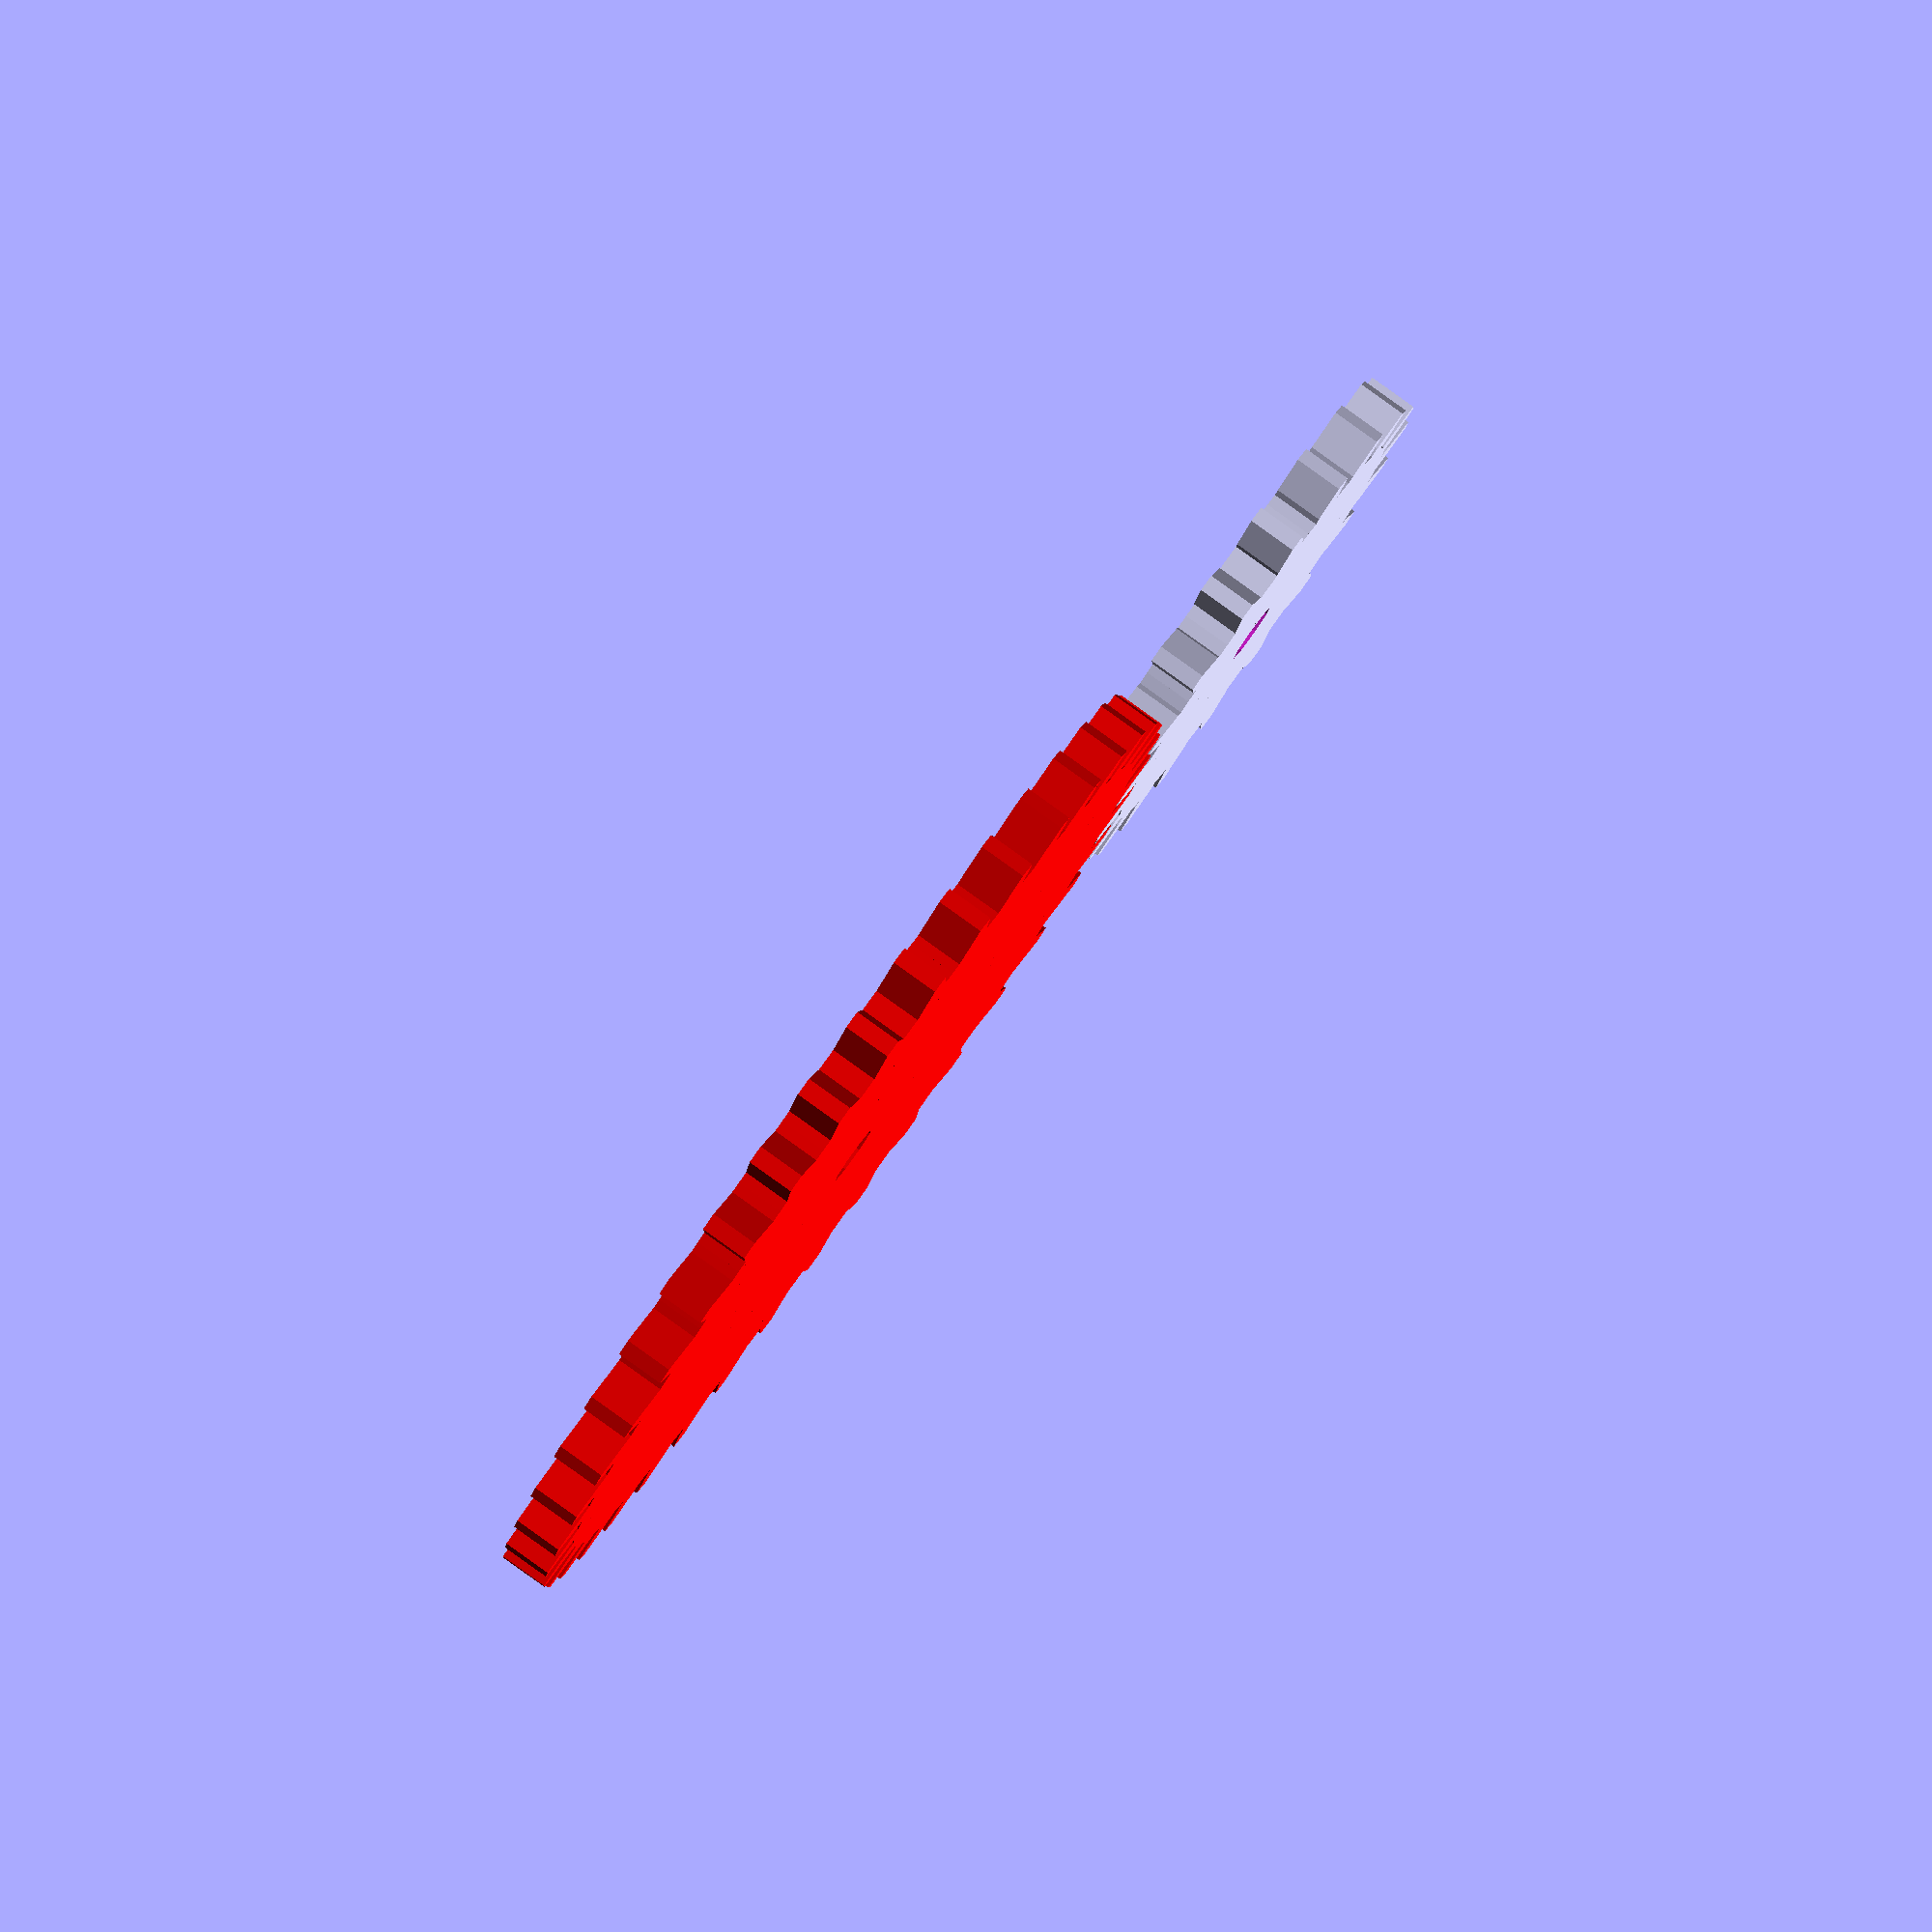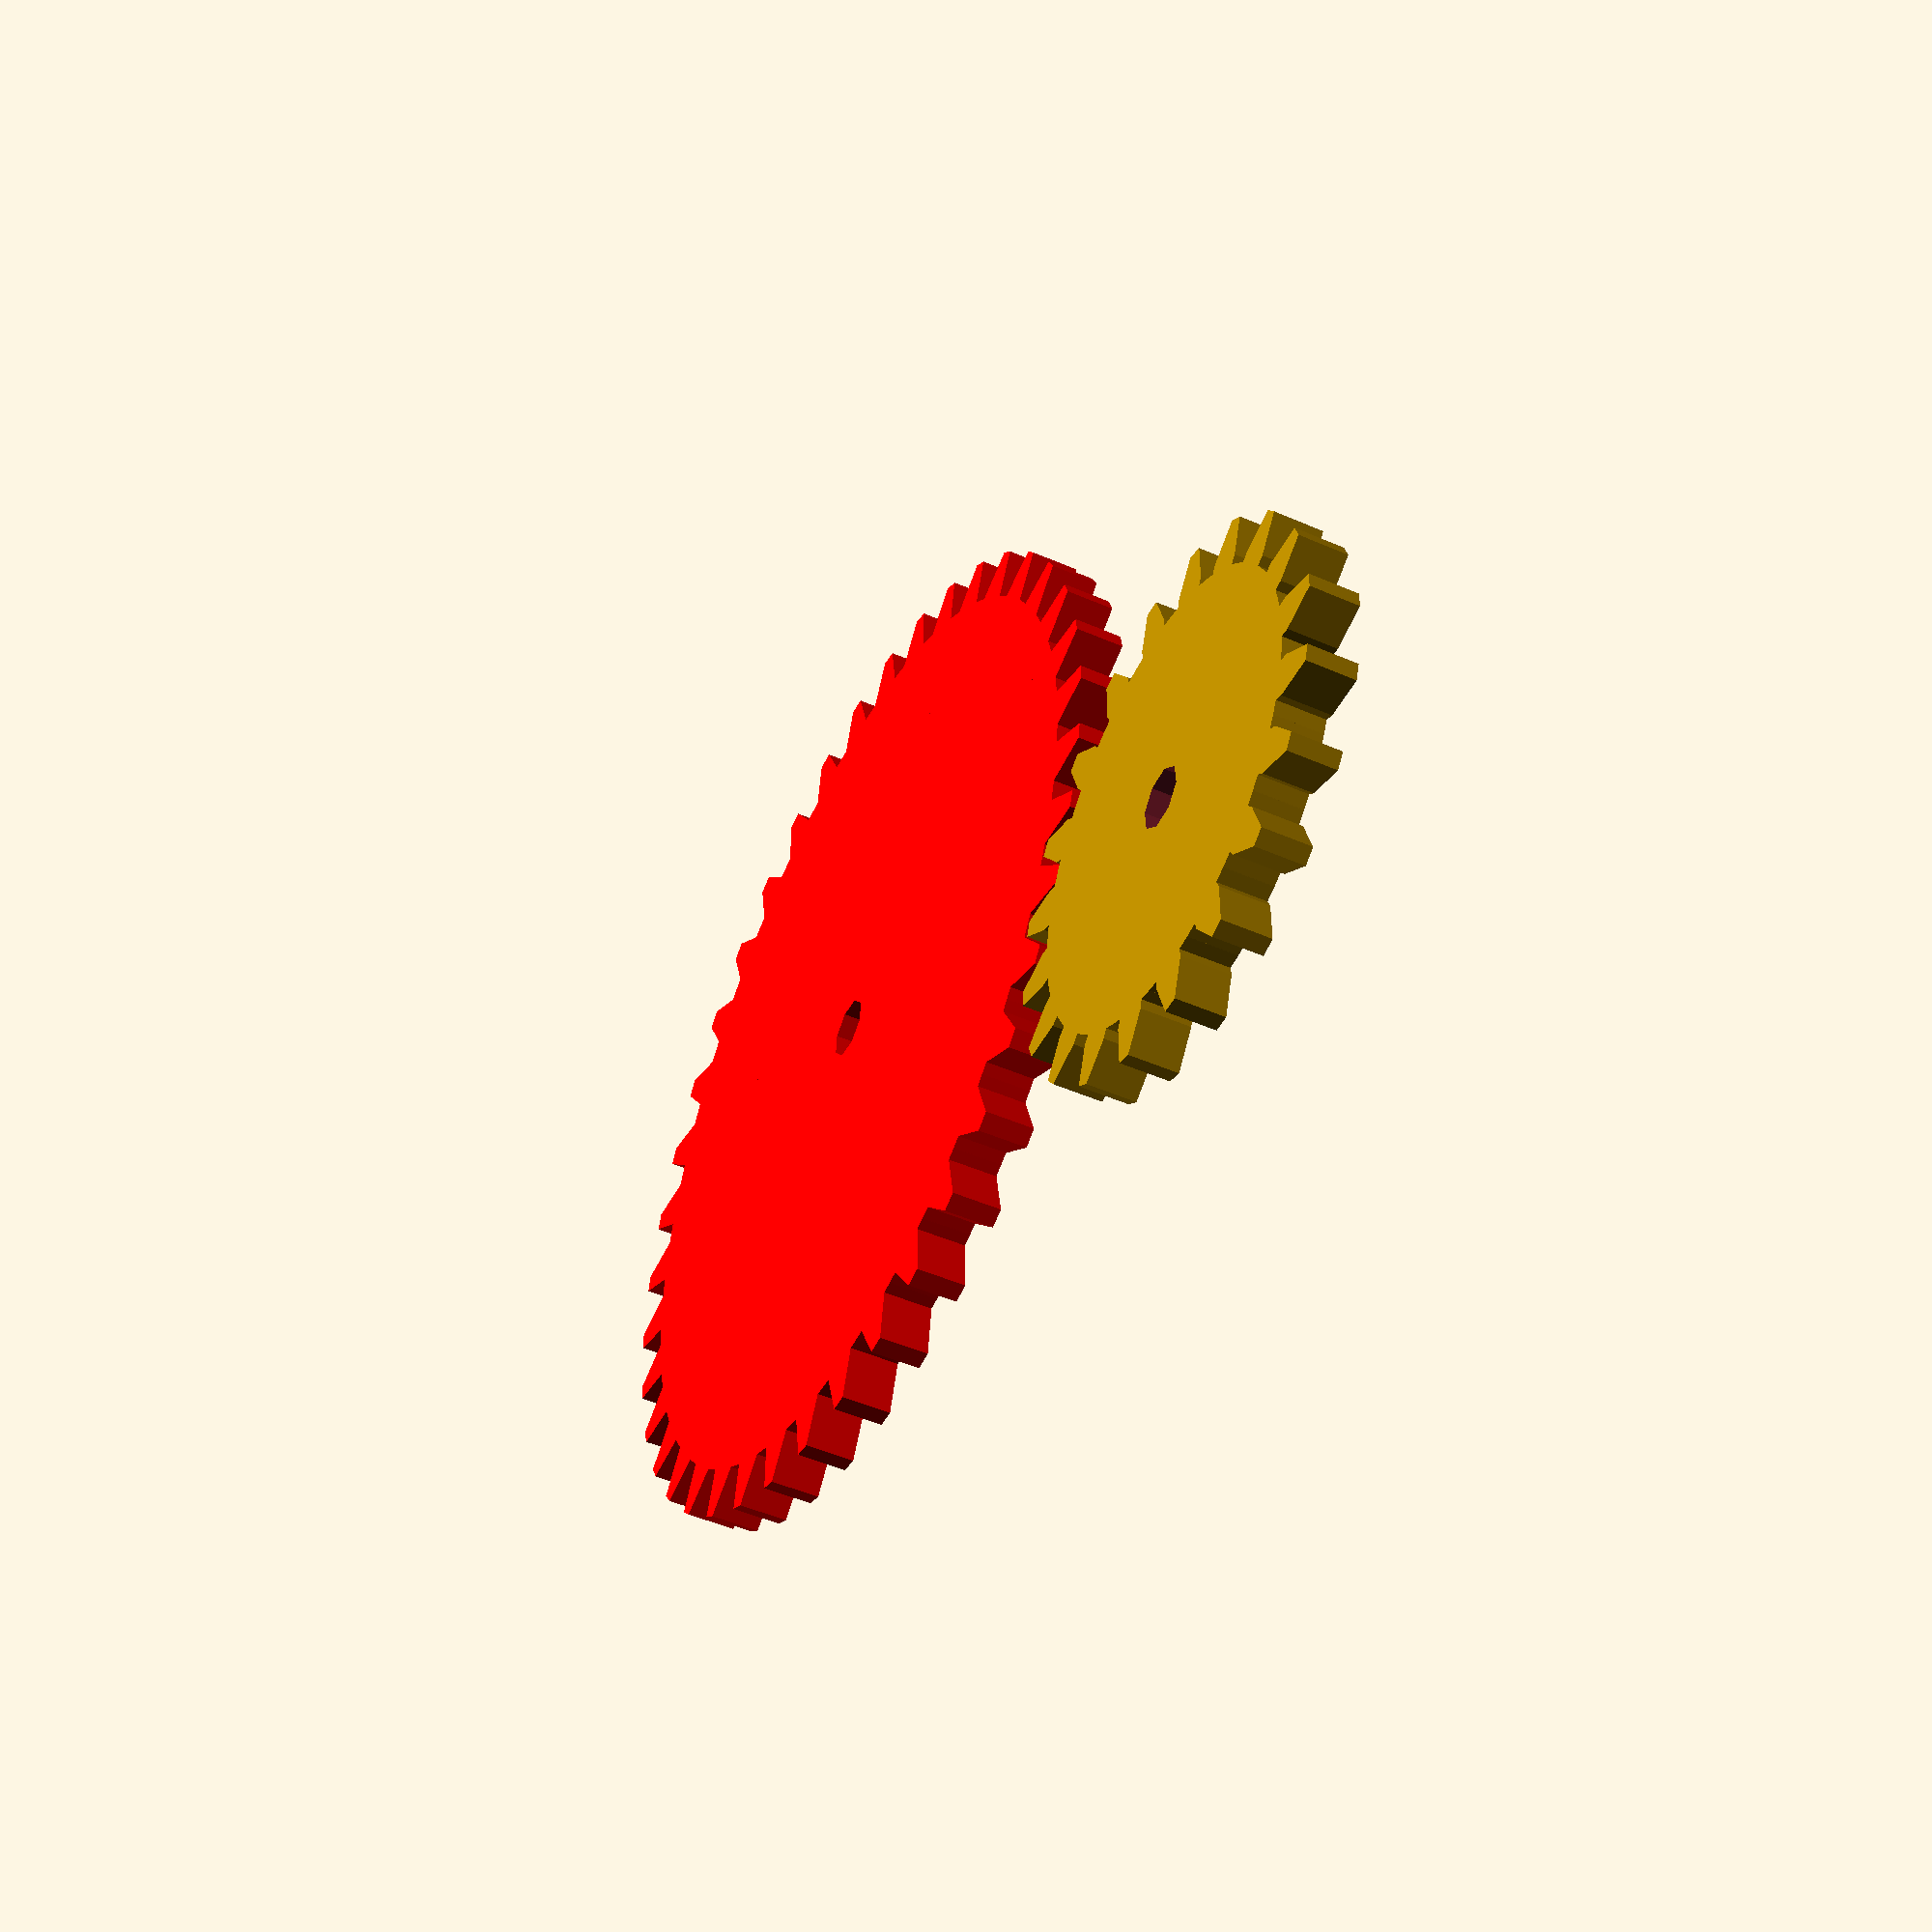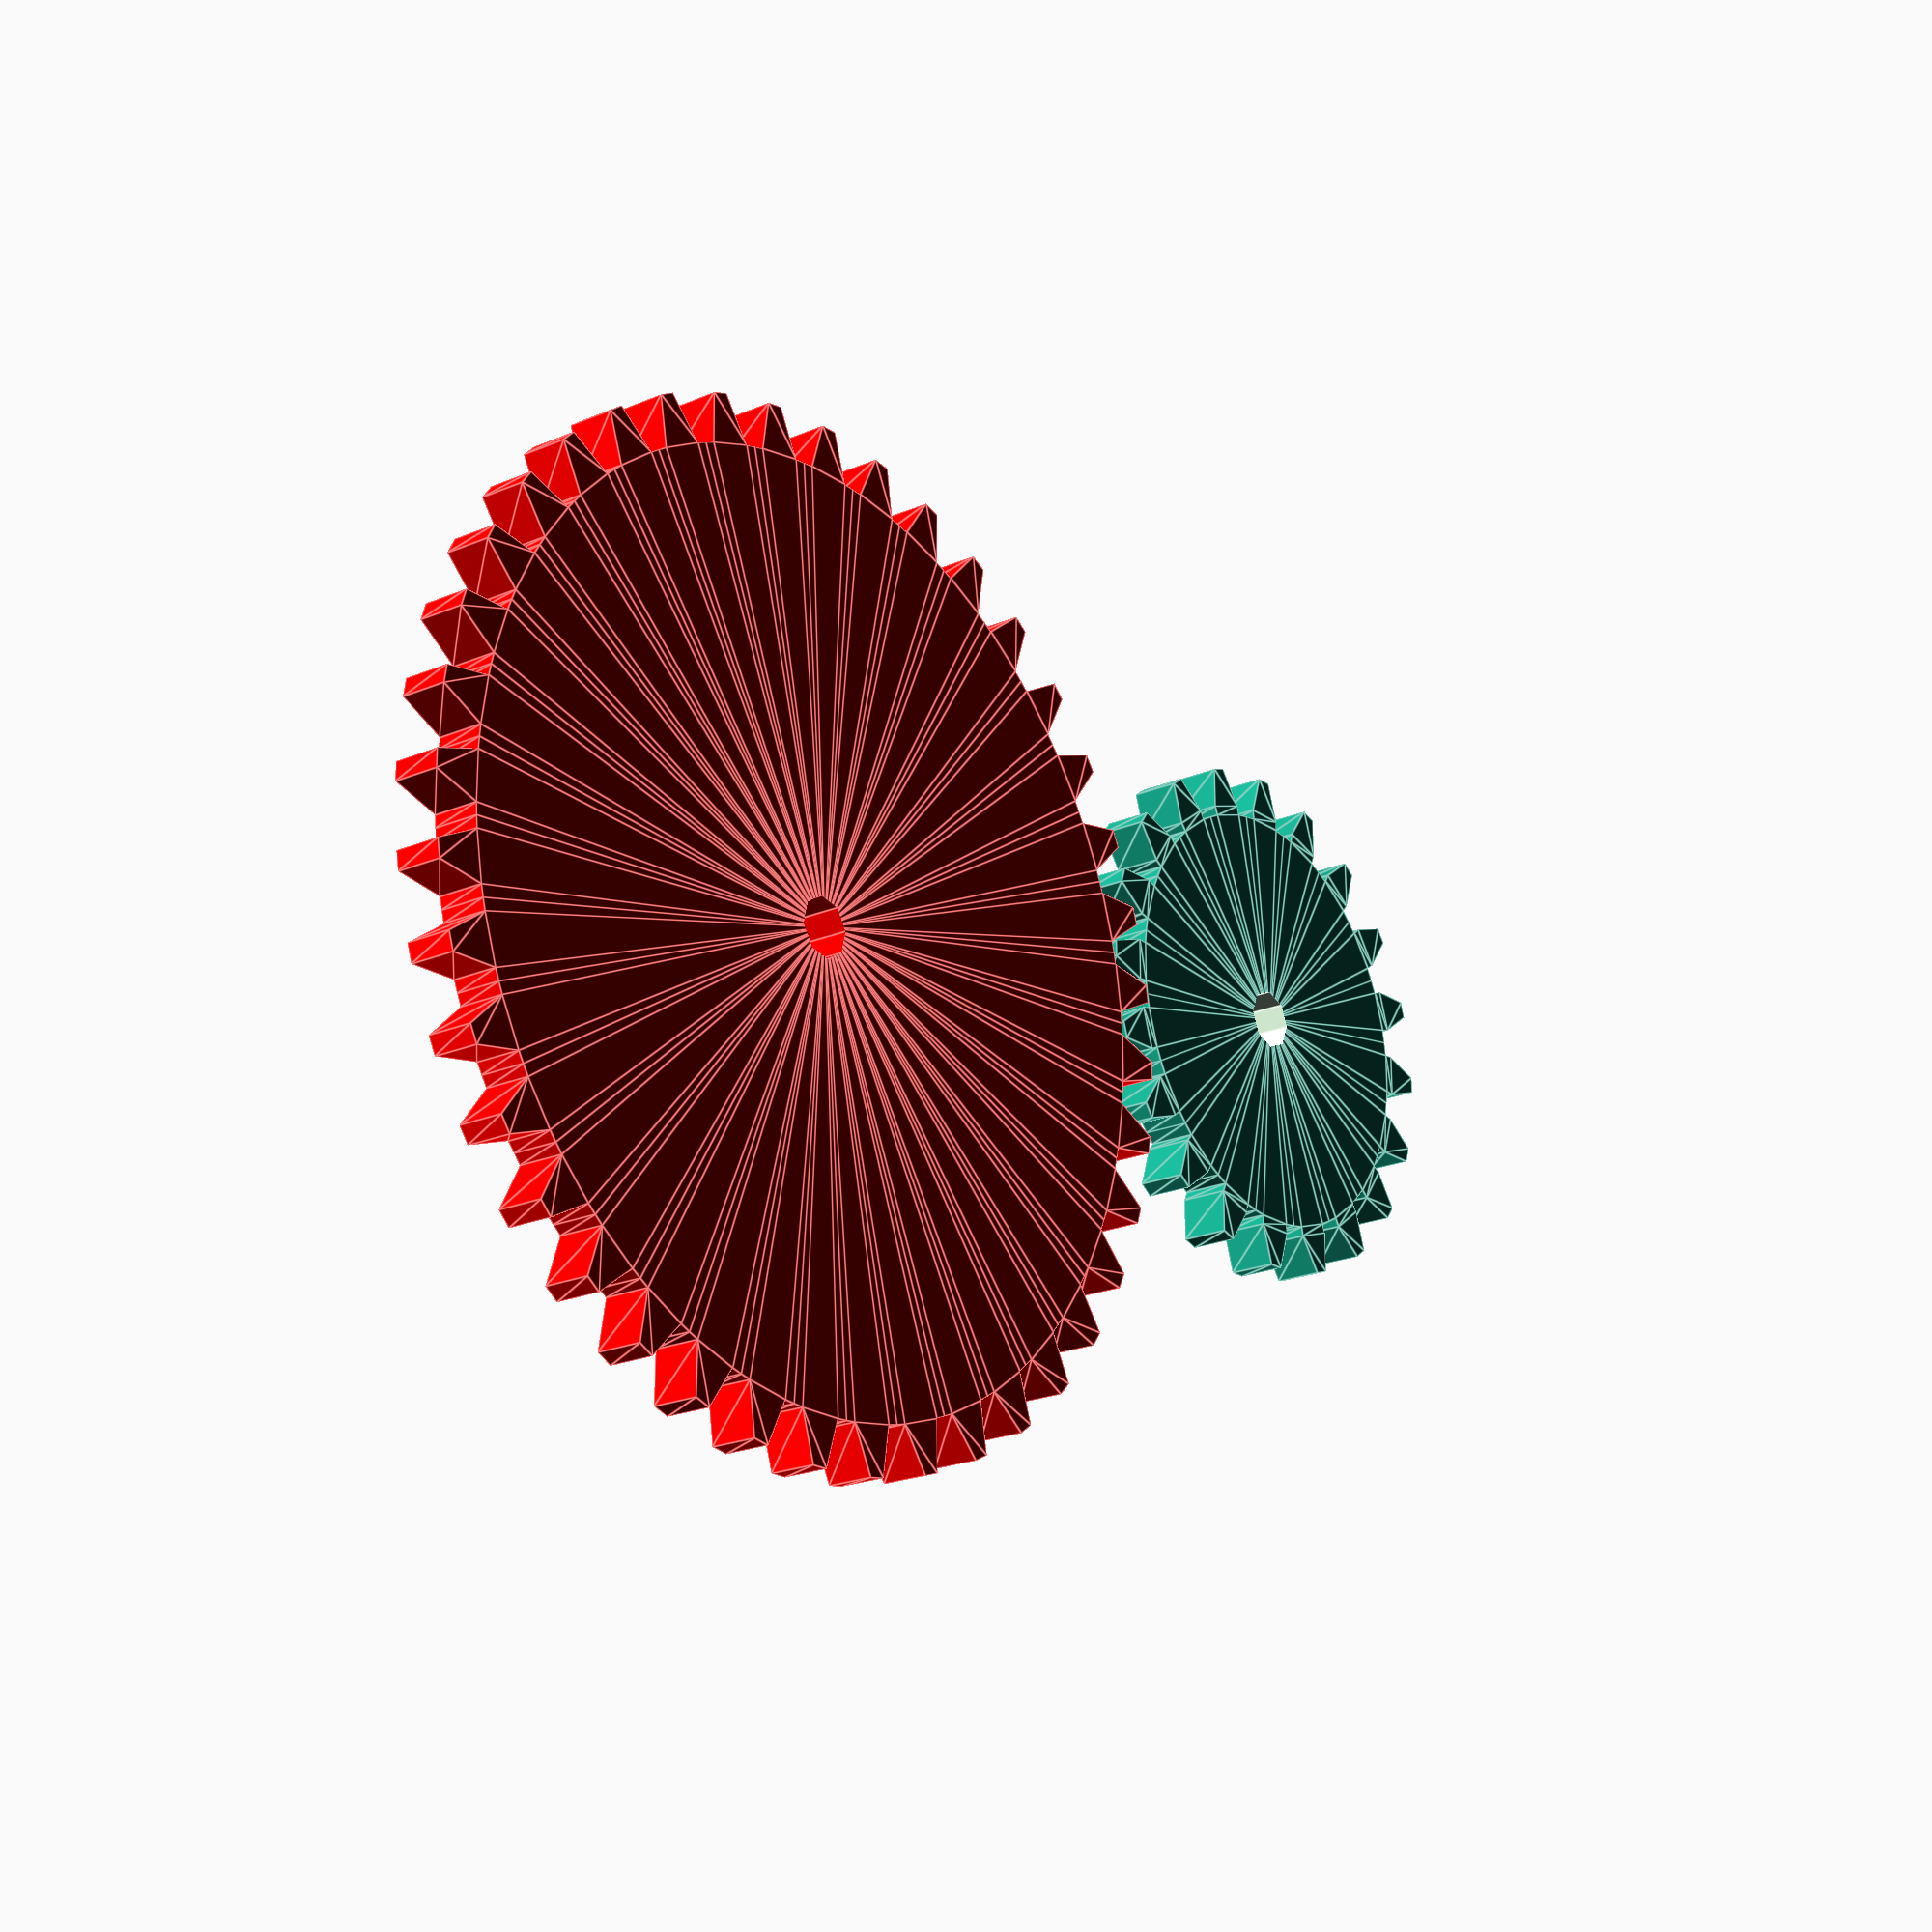
<openscad>
union(){rotate(a = [0, 0, $t*360])
color("red"){rotate(a = [0, 0, 0.000])
difference(){union(){
rotate(a = [0, 0, 0.000])
linear_extrude(convexity = 10, center = false, twist = 0.000, height = 4){polygon(points = [[0, -0.000], [-2.998, 37.882], [-2.981, 37.883], [-2.017, 37.946], [-2.017, 37.946], [-2.017, 37.946], [-2.017, 37.946], [-2.017, 37.946], [-0.761, 41.993], [0.761, 41.993], [2.017, 37.946], [2.017, 37.946], [2.017, 37.946], [2.017, 37.946], [2.017, 37.946], [2.981, 37.883], [2.998, 37.882]], paths = [[0, 1, 2, 3, 4, 5, 6, 7, 8, 9, 10, 11, 12, 13, 14, 15, 16]]);
}
rotate(a = [0, 0, 9.000])
linear_extrude(convexity = 10, center = false, twist = 0.000, height = 4){polygon(points = [[0, -0.000], [-2.998, 37.882], [-2.981, 37.883], [-2.017, 37.946], [-2.017, 37.946], [-2.017, 37.946], [-2.017, 37.946], [-2.017, 37.946], [-0.761, 41.993], [0.761, 41.993], [2.017, 37.946], [2.017, 37.946], [2.017, 37.946], [2.017, 37.946], [2.017, 37.946], [2.981, 37.883], [2.998, 37.882]], paths = [[0, 1, 2, 3, 4, 5, 6, 7, 8, 9, 10, 11, 12, 13, 14, 15, 16]]);
}
rotate(a = [0, 0, 18.000])
linear_extrude(convexity = 10, center = false, twist = 0.000, height = 4){polygon(points = [[0, -0.000], [-2.998, 37.882], [-2.981, 37.883], [-2.017, 37.946], [-2.017, 37.946], [-2.017, 37.946], [-2.017, 37.946], [-2.017, 37.946], [-0.761, 41.993], [0.761, 41.993], [2.017, 37.946], [2.017, 37.946], [2.017, 37.946], [2.017, 37.946], [2.017, 37.946], [2.981, 37.883], [2.998, 37.882]], paths = [[0, 1, 2, 3, 4, 5, 6, 7, 8, 9, 10, 11, 12, 13, 14, 15, 16]]);
}
rotate(a = [0, 0, 27.000])
linear_extrude(convexity = 10, center = false, twist = 0.000, height = 4){polygon(points = [[0, -0.000], [-2.998, 37.882], [-2.981, 37.883], [-2.017, 37.946], [-2.017, 37.946], [-2.017, 37.946], [-2.017, 37.946], [-2.017, 37.946], [-0.761, 41.993], [0.761, 41.993], [2.017, 37.946], [2.017, 37.946], [2.017, 37.946], [2.017, 37.946], [2.017, 37.946], [2.981, 37.883], [2.998, 37.882]], paths = [[0, 1, 2, 3, 4, 5, 6, 7, 8, 9, 10, 11, 12, 13, 14, 15, 16]]);
}
rotate(a = [0, 0, 36.000])
linear_extrude(convexity = 10, center = false, twist = 0.000, height = 4){polygon(points = [[0, -0.000], [-2.998, 37.882], [-2.981, 37.883], [-2.017, 37.946], [-2.017, 37.946], [-2.017, 37.946], [-2.017, 37.946], [-2.017, 37.946], [-0.761, 41.993], [0.761, 41.993], [2.017, 37.946], [2.017, 37.946], [2.017, 37.946], [2.017, 37.946], [2.017, 37.946], [2.981, 37.883], [2.998, 37.882]], paths = [[0, 1, 2, 3, 4, 5, 6, 7, 8, 9, 10, 11, 12, 13, 14, 15, 16]]);
}
rotate(a = [0, 0, 45.000])
linear_extrude(convexity = 10, center = false, twist = 0.000, height = 4){polygon(points = [[0, -0.000], [-2.998, 37.882], [-2.981, 37.883], [-2.017, 37.946], [-2.017, 37.946], [-2.017, 37.946], [-2.017, 37.946], [-2.017, 37.946], [-0.761, 41.993], [0.761, 41.993], [2.017, 37.946], [2.017, 37.946], [2.017, 37.946], [2.017, 37.946], [2.017, 37.946], [2.981, 37.883], [2.998, 37.882]], paths = [[0, 1, 2, 3, 4, 5, 6, 7, 8, 9, 10, 11, 12, 13, 14, 15, 16]]);
}
rotate(a = [0, 0, 54.000])
linear_extrude(convexity = 10, center = false, twist = 0.000, height = 4){polygon(points = [[0, -0.000], [-2.998, 37.882], [-2.981, 37.883], [-2.017, 37.946], [-2.017, 37.946], [-2.017, 37.946], [-2.017, 37.946], [-2.017, 37.946], [-0.761, 41.993], [0.761, 41.993], [2.017, 37.946], [2.017, 37.946], [2.017, 37.946], [2.017, 37.946], [2.017, 37.946], [2.981, 37.883], [2.998, 37.882]], paths = [[0, 1, 2, 3, 4, 5, 6, 7, 8, 9, 10, 11, 12, 13, 14, 15, 16]]);
}
rotate(a = [0, 0, 63.000])
linear_extrude(convexity = 10, center = false, twist = 0.000, height = 4){polygon(points = [[0, -0.000], [-2.998, 37.882], [-2.981, 37.883], [-2.017, 37.946], [-2.017, 37.946], [-2.017, 37.946], [-2.017, 37.946], [-2.017, 37.946], [-0.761, 41.993], [0.761, 41.993], [2.017, 37.946], [2.017, 37.946], [2.017, 37.946], [2.017, 37.946], [2.017, 37.946], [2.981, 37.883], [2.998, 37.882]], paths = [[0, 1, 2, 3, 4, 5, 6, 7, 8, 9, 10, 11, 12, 13, 14, 15, 16]]);
}
rotate(a = [0, 0, 72.000])
linear_extrude(convexity = 10, center = false, twist = 0.000, height = 4){polygon(points = [[0, -0.000], [-2.998, 37.882], [-2.981, 37.883], [-2.017, 37.946], [-2.017, 37.946], [-2.017, 37.946], [-2.017, 37.946], [-2.017, 37.946], [-0.761, 41.993], [0.761, 41.993], [2.017, 37.946], [2.017, 37.946], [2.017, 37.946], [2.017, 37.946], [2.017, 37.946], [2.981, 37.883], [2.998, 37.882]], paths = [[0, 1, 2, 3, 4, 5, 6, 7, 8, 9, 10, 11, 12, 13, 14, 15, 16]]);
}
rotate(a = [0, 0, 81.000])
linear_extrude(convexity = 10, center = false, twist = 0.000, height = 4){polygon(points = [[0, -0.000], [-2.998, 37.882], [-2.981, 37.883], [-2.017, 37.946], [-2.017, 37.946], [-2.017, 37.946], [-2.017, 37.946], [-2.017, 37.946], [-0.761, 41.993], [0.761, 41.993], [2.017, 37.946], [2.017, 37.946], [2.017, 37.946], [2.017, 37.946], [2.017, 37.946], [2.981, 37.883], [2.998, 37.882]], paths = [[0, 1, 2, 3, 4, 5, 6, 7, 8, 9, 10, 11, 12, 13, 14, 15, 16]]);
}
rotate(a = [0, 0, 90.000])
linear_extrude(convexity = 10, center = false, twist = 0.000, height = 4){polygon(points = [[0, -0.000], [-2.998, 37.882], [-2.981, 37.883], [-2.017, 37.946], [-2.017, 37.946], [-2.017, 37.946], [-2.017, 37.946], [-2.017, 37.946], [-0.761, 41.993], [0.761, 41.993], [2.017, 37.946], [2.017, 37.946], [2.017, 37.946], [2.017, 37.946], [2.017, 37.946], [2.981, 37.883], [2.998, 37.882]], paths = [[0, 1, 2, 3, 4, 5, 6, 7, 8, 9, 10, 11, 12, 13, 14, 15, 16]]);
}
rotate(a = [0, 0, 99.000])
linear_extrude(convexity = 10, center = false, twist = 0.000, height = 4){polygon(points = [[0, -0.000], [-2.998, 37.882], [-2.981, 37.883], [-2.017, 37.946], [-2.017, 37.946], [-2.017, 37.946], [-2.017, 37.946], [-2.017, 37.946], [-0.761, 41.993], [0.761, 41.993], [2.017, 37.946], [2.017, 37.946], [2.017, 37.946], [2.017, 37.946], [2.017, 37.946], [2.981, 37.883], [2.998, 37.882]], paths = [[0, 1, 2, 3, 4, 5, 6, 7, 8, 9, 10, 11, 12, 13, 14, 15, 16]]);
}
rotate(a = [0, 0, 108.000])
linear_extrude(convexity = 10, center = false, twist = 0.000, height = 4){polygon(points = [[0, -0.000], [-2.998, 37.882], [-2.981, 37.883], [-2.017, 37.946], [-2.017, 37.946], [-2.017, 37.946], [-2.017, 37.946], [-2.017, 37.946], [-0.761, 41.993], [0.761, 41.993], [2.017, 37.946], [2.017, 37.946], [2.017, 37.946], [2.017, 37.946], [2.017, 37.946], [2.981, 37.883], [2.998, 37.882]], paths = [[0, 1, 2, 3, 4, 5, 6, 7, 8, 9, 10, 11, 12, 13, 14, 15, 16]]);
}
rotate(a = [0, 0, 117.000])
linear_extrude(convexity = 10, center = false, twist = 0.000, height = 4){polygon(points = [[0, -0.000], [-2.998, 37.882], [-2.981, 37.883], [-2.017, 37.946], [-2.017, 37.946], [-2.017, 37.946], [-2.017, 37.946], [-2.017, 37.946], [-0.761, 41.993], [0.761, 41.993], [2.017, 37.946], [2.017, 37.946], [2.017, 37.946], [2.017, 37.946], [2.017, 37.946], [2.981, 37.883], [2.998, 37.882]], paths = [[0, 1, 2, 3, 4, 5, 6, 7, 8, 9, 10, 11, 12, 13, 14, 15, 16]]);
}
rotate(a = [0, 0, 126.000])
linear_extrude(convexity = 10, center = false, twist = 0.000, height = 4){polygon(points = [[0, -0.000], [-2.998, 37.882], [-2.981, 37.883], [-2.017, 37.946], [-2.017, 37.946], [-2.017, 37.946], [-2.017, 37.946], [-2.017, 37.946], [-0.761, 41.993], [0.761, 41.993], [2.017, 37.946], [2.017, 37.946], [2.017, 37.946], [2.017, 37.946], [2.017, 37.946], [2.981, 37.883], [2.998, 37.882]], paths = [[0, 1, 2, 3, 4, 5, 6, 7, 8, 9, 10, 11, 12, 13, 14, 15, 16]]);
}
rotate(a = [0, 0, 135.000])
linear_extrude(convexity = 10, center = false, twist = 0.000, height = 4){polygon(points = [[0, -0.000], [-2.998, 37.882], [-2.981, 37.883], [-2.017, 37.946], [-2.017, 37.946], [-2.017, 37.946], [-2.017, 37.946], [-2.017, 37.946], [-0.761, 41.993], [0.761, 41.993], [2.017, 37.946], [2.017, 37.946], [2.017, 37.946], [2.017, 37.946], [2.017, 37.946], [2.981, 37.883], [2.998, 37.882]], paths = [[0, 1, 2, 3, 4, 5, 6, 7, 8, 9, 10, 11, 12, 13, 14, 15, 16]]);
}
rotate(a = [0, 0, 144.000])
linear_extrude(convexity = 10, center = false, twist = 0.000, height = 4){polygon(points = [[0, -0.000], [-2.998, 37.882], [-2.981, 37.883], [-2.017, 37.946], [-2.017, 37.946], [-2.017, 37.946], [-2.017, 37.946], [-2.017, 37.946], [-0.761, 41.993], [0.761, 41.993], [2.017, 37.946], [2.017, 37.946], [2.017, 37.946], [2.017, 37.946], [2.017, 37.946], [2.981, 37.883], [2.998, 37.882]], paths = [[0, 1, 2, 3, 4, 5, 6, 7, 8, 9, 10, 11, 12, 13, 14, 15, 16]]);
}
rotate(a = [0, 0, 153.000])
linear_extrude(convexity = 10, center = false, twist = 0.000, height = 4){polygon(points = [[0, -0.000], [-2.998, 37.882], [-2.981, 37.883], [-2.017, 37.946], [-2.017, 37.946], [-2.017, 37.946], [-2.017, 37.946], [-2.017, 37.946], [-0.761, 41.993], [0.761, 41.993], [2.017, 37.946], [2.017, 37.946], [2.017, 37.946], [2.017, 37.946], [2.017, 37.946], [2.981, 37.883], [2.998, 37.882]], paths = [[0, 1, 2, 3, 4, 5, 6, 7, 8, 9, 10, 11, 12, 13, 14, 15, 16]]);
}
rotate(a = [0, 0, 162.000])
linear_extrude(convexity = 10, center = false, twist = 0.000, height = 4){polygon(points = [[0, -0.000], [-2.998, 37.882], [-2.981, 37.883], [-2.017, 37.946], [-2.017, 37.946], [-2.017, 37.946], [-2.017, 37.946], [-2.017, 37.946], [-0.761, 41.993], [0.761, 41.993], [2.017, 37.946], [2.017, 37.946], [2.017, 37.946], [2.017, 37.946], [2.017, 37.946], [2.981, 37.883], [2.998, 37.882]], paths = [[0, 1, 2, 3, 4, 5, 6, 7, 8, 9, 10, 11, 12, 13, 14, 15, 16]]);
}
rotate(a = [0, 0, 171.000])
linear_extrude(convexity = 10, center = false, twist = 0.000, height = 4){polygon(points = [[0, -0.000], [-2.998, 37.882], [-2.981, 37.883], [-2.017, 37.946], [-2.017, 37.946], [-2.017, 37.946], [-2.017, 37.946], [-2.017, 37.946], [-0.761, 41.993], [0.761, 41.993], [2.017, 37.946], [2.017, 37.946], [2.017, 37.946], [2.017, 37.946], [2.017, 37.946], [2.981, 37.883], [2.998, 37.882]], paths = [[0, 1, 2, 3, 4, 5, 6, 7, 8, 9, 10, 11, 12, 13, 14, 15, 16]]);
}
rotate(a = [0, 0, 180.000])
linear_extrude(convexity = 10, center = false, twist = 0.000, height = 4){polygon(points = [[0, -0.000], [-2.998, 37.882], [-2.981, 37.883], [-2.017, 37.946], [-2.017, 37.946], [-2.017, 37.946], [-2.017, 37.946], [-2.017, 37.946], [-0.761, 41.993], [0.761, 41.993], [2.017, 37.946], [2.017, 37.946], [2.017, 37.946], [2.017, 37.946], [2.017, 37.946], [2.981, 37.883], [2.998, 37.882]], paths = [[0, 1, 2, 3, 4, 5, 6, 7, 8, 9, 10, 11, 12, 13, 14, 15, 16]]);
}
rotate(a = [0, 0, 189.000])
linear_extrude(convexity = 10, center = false, twist = 0.000, height = 4){polygon(points = [[0, -0.000], [-2.998, 37.882], [-2.981, 37.883], [-2.017, 37.946], [-2.017, 37.946], [-2.017, 37.946], [-2.017, 37.946], [-2.017, 37.946], [-0.761, 41.993], [0.761, 41.993], [2.017, 37.946], [2.017, 37.946], [2.017, 37.946], [2.017, 37.946], [2.017, 37.946], [2.981, 37.883], [2.998, 37.882]], paths = [[0, 1, 2, 3, 4, 5, 6, 7, 8, 9, 10, 11, 12, 13, 14, 15, 16]]);
}
rotate(a = [0, 0, 198.000])
linear_extrude(convexity = 10, center = false, twist = 0.000, height = 4){polygon(points = [[0, -0.000], [-2.998, 37.882], [-2.981, 37.883], [-2.017, 37.946], [-2.017, 37.946], [-2.017, 37.946], [-2.017, 37.946], [-2.017, 37.946], [-0.761, 41.993], [0.761, 41.993], [2.017, 37.946], [2.017, 37.946], [2.017, 37.946], [2.017, 37.946], [2.017, 37.946], [2.981, 37.883], [2.998, 37.882]], paths = [[0, 1, 2, 3, 4, 5, 6, 7, 8, 9, 10, 11, 12, 13, 14, 15, 16]]);
}
rotate(a = [0, 0, 207.000])
linear_extrude(convexity = 10, center = false, twist = 0.000, height = 4){polygon(points = [[0, -0.000], [-2.998, 37.882], [-2.981, 37.883], [-2.017, 37.946], [-2.017, 37.946], [-2.017, 37.946], [-2.017, 37.946], [-2.017, 37.946], [-0.761, 41.993], [0.761, 41.993], [2.017, 37.946], [2.017, 37.946], [2.017, 37.946], [2.017, 37.946], [2.017, 37.946], [2.981, 37.883], [2.998, 37.882]], paths = [[0, 1, 2, 3, 4, 5, 6, 7, 8, 9, 10, 11, 12, 13, 14, 15, 16]]);
}
rotate(a = [0, 0, 216.000])
linear_extrude(convexity = 10, center = false, twist = 0.000, height = 4){polygon(points = [[0, -0.000], [-2.998, 37.882], [-2.981, 37.883], [-2.017, 37.946], [-2.017, 37.946], [-2.017, 37.946], [-2.017, 37.946], [-2.017, 37.946], [-0.761, 41.993], [0.761, 41.993], [2.017, 37.946], [2.017, 37.946], [2.017, 37.946], [2.017, 37.946], [2.017, 37.946], [2.981, 37.883], [2.998, 37.882]], paths = [[0, 1, 2, 3, 4, 5, 6, 7, 8, 9, 10, 11, 12, 13, 14, 15, 16]]);
}
rotate(a = [0, 0, 225.000])
linear_extrude(convexity = 10, center = false, twist = 0.000, height = 4){polygon(points = [[0, -0.000], [-2.998, 37.882], [-2.981, 37.883], [-2.017, 37.946], [-2.017, 37.946], [-2.017, 37.946], [-2.017, 37.946], [-2.017, 37.946], [-0.761, 41.993], [0.761, 41.993], [2.017, 37.946], [2.017, 37.946], [2.017, 37.946], [2.017, 37.946], [2.017, 37.946], [2.981, 37.883], [2.998, 37.882]], paths = [[0, 1, 2, 3, 4, 5, 6, 7, 8, 9, 10, 11, 12, 13, 14, 15, 16]]);
}
rotate(a = [0, 0, 234.000])
linear_extrude(convexity = 10, center = false, twist = 0.000, height = 4){polygon(points = [[0, -0.000], [-2.998, 37.882], [-2.981, 37.883], [-2.017, 37.946], [-2.017, 37.946], [-2.017, 37.946], [-2.017, 37.946], [-2.017, 37.946], [-0.761, 41.993], [0.761, 41.993], [2.017, 37.946], [2.017, 37.946], [2.017, 37.946], [2.017, 37.946], [2.017, 37.946], [2.981, 37.883], [2.998, 37.882]], paths = [[0, 1, 2, 3, 4, 5, 6, 7, 8, 9, 10, 11, 12, 13, 14, 15, 16]]);
}
rotate(a = [0, 0, 243.000])
linear_extrude(convexity = 10, center = false, twist = 0.000, height = 4){polygon(points = [[0, -0.000], [-2.998, 37.882], [-2.981, 37.883], [-2.017, 37.946], [-2.017, 37.946], [-2.017, 37.946], [-2.017, 37.946], [-2.017, 37.946], [-0.761, 41.993], [0.761, 41.993], [2.017, 37.946], [2.017, 37.946], [2.017, 37.946], [2.017, 37.946], [2.017, 37.946], [2.981, 37.883], [2.998, 37.882]], paths = [[0, 1, 2, 3, 4, 5, 6, 7, 8, 9, 10, 11, 12, 13, 14, 15, 16]]);
}
rotate(a = [0, 0, 252.000])
linear_extrude(convexity = 10, center = false, twist = 0.000, height = 4){polygon(points = [[0, -0.000], [-2.998, 37.882], [-2.981, 37.883], [-2.017, 37.946], [-2.017, 37.946], [-2.017, 37.946], [-2.017, 37.946], [-2.017, 37.946], [-0.761, 41.993], [0.761, 41.993], [2.017, 37.946], [2.017, 37.946], [2.017, 37.946], [2.017, 37.946], [2.017, 37.946], [2.981, 37.883], [2.998, 37.882]], paths = [[0, 1, 2, 3, 4, 5, 6, 7, 8, 9, 10, 11, 12, 13, 14, 15, 16]]);
}
rotate(a = [0, 0, 261.000])
linear_extrude(convexity = 10, center = false, twist = 0.000, height = 4){polygon(points = [[0, -0.000], [-2.998, 37.882], [-2.981, 37.883], [-2.017, 37.946], [-2.017, 37.946], [-2.017, 37.946], [-2.017, 37.946], [-2.017, 37.946], [-0.761, 41.993], [0.761, 41.993], [2.017, 37.946], [2.017, 37.946], [2.017, 37.946], [2.017, 37.946], [2.017, 37.946], [2.981, 37.883], [2.998, 37.882]], paths = [[0, 1, 2, 3, 4, 5, 6, 7, 8, 9, 10, 11, 12, 13, 14, 15, 16]]);
}
rotate(a = [0, 0, 270.000])
linear_extrude(convexity = 10, center = false, twist = 0.000, height = 4){polygon(points = [[0, -0.000], [-2.998, 37.882], [-2.981, 37.883], [-2.017, 37.946], [-2.017, 37.946], [-2.017, 37.946], [-2.017, 37.946], [-2.017, 37.946], [-0.761, 41.993], [0.761, 41.993], [2.017, 37.946], [2.017, 37.946], [2.017, 37.946], [2.017, 37.946], [2.017, 37.946], [2.981, 37.883], [2.998, 37.882]], paths = [[0, 1, 2, 3, 4, 5, 6, 7, 8, 9, 10, 11, 12, 13, 14, 15, 16]]);
}
rotate(a = [0, 0, 279.000])
linear_extrude(convexity = 10, center = false, twist = 0.000, height = 4){polygon(points = [[0, -0.000], [-2.998, 37.882], [-2.981, 37.883], [-2.017, 37.946], [-2.017, 37.946], [-2.017, 37.946], [-2.017, 37.946], [-2.017, 37.946], [-0.761, 41.993], [0.761, 41.993], [2.017, 37.946], [2.017, 37.946], [2.017, 37.946], [2.017, 37.946], [2.017, 37.946], [2.981, 37.883], [2.998, 37.882]], paths = [[0, 1, 2, 3, 4, 5, 6, 7, 8, 9, 10, 11, 12, 13, 14, 15, 16]]);
}
rotate(a = [0, 0, 288.000])
linear_extrude(convexity = 10, center = false, twist = 0.000, height = 4){polygon(points = [[0, -0.000], [-2.998, 37.882], [-2.981, 37.883], [-2.017, 37.946], [-2.017, 37.946], [-2.017, 37.946], [-2.017, 37.946], [-2.017, 37.946], [-0.761, 41.993], [0.761, 41.993], [2.017, 37.946], [2.017, 37.946], [2.017, 37.946], [2.017, 37.946], [2.017, 37.946], [2.981, 37.883], [2.998, 37.882]], paths = [[0, 1, 2, 3, 4, 5, 6, 7, 8, 9, 10, 11, 12, 13, 14, 15, 16]]);
}
rotate(a = [0, 0, 297.000])
linear_extrude(convexity = 10, center = false, twist = 0.000, height = 4){polygon(points = [[0, -0.000], [-2.998, 37.882], [-2.981, 37.883], [-2.017, 37.946], [-2.017, 37.946], [-2.017, 37.946], [-2.017, 37.946], [-2.017, 37.946], [-0.761, 41.993], [0.761, 41.993], [2.017, 37.946], [2.017, 37.946], [2.017, 37.946], [2.017, 37.946], [2.017, 37.946], [2.981, 37.883], [2.998, 37.882]], paths = [[0, 1, 2, 3, 4, 5, 6, 7, 8, 9, 10, 11, 12, 13, 14, 15, 16]]);
}
rotate(a = [0, 0, 306.000])
linear_extrude(convexity = 10, center = false, twist = 0.000, height = 4){polygon(points = [[0, -0.000], [-2.998, 37.882], [-2.981, 37.883], [-2.017, 37.946], [-2.017, 37.946], [-2.017, 37.946], [-2.017, 37.946], [-2.017, 37.946], [-0.761, 41.993], [0.761, 41.993], [2.017, 37.946], [2.017, 37.946], [2.017, 37.946], [2.017, 37.946], [2.017, 37.946], [2.981, 37.883], [2.998, 37.882]], paths = [[0, 1, 2, 3, 4, 5, 6, 7, 8, 9, 10, 11, 12, 13, 14, 15, 16]]);
}
rotate(a = [0, 0, 315.000])
linear_extrude(convexity = 10, center = false, twist = 0.000, height = 4){polygon(points = [[0, -0.000], [-2.998, 37.882], [-2.981, 37.883], [-2.017, 37.946], [-2.017, 37.946], [-2.017, 37.946], [-2.017, 37.946], [-2.017, 37.946], [-0.761, 41.993], [0.761, 41.993], [2.017, 37.946], [2.017, 37.946], [2.017, 37.946], [2.017, 37.946], [2.017, 37.946], [2.981, 37.883], [2.998, 37.882]], paths = [[0, 1, 2, 3, 4, 5, 6, 7, 8, 9, 10, 11, 12, 13, 14, 15, 16]]);
}
rotate(a = [0, 0, 324.000])
linear_extrude(convexity = 10, center = false, twist = 0.000, height = 4){polygon(points = [[0, -0.000], [-2.998, 37.882], [-2.981, 37.883], [-2.017, 37.946], [-2.017, 37.946], [-2.017, 37.946], [-2.017, 37.946], [-2.017, 37.946], [-0.761, 41.993], [0.761, 41.993], [2.017, 37.946], [2.017, 37.946], [2.017, 37.946], [2.017, 37.946], [2.017, 37.946], [2.981, 37.883], [2.998, 37.882]], paths = [[0, 1, 2, 3, 4, 5, 6, 7, 8, 9, 10, 11, 12, 13, 14, 15, 16]]);
}
rotate(a = [0, 0, 333.000])
linear_extrude(convexity = 10, center = false, twist = 0.000, height = 4){polygon(points = [[0, -0.000], [-2.998, 37.882], [-2.981, 37.883], [-2.017, 37.946], [-2.017, 37.946], [-2.017, 37.946], [-2.017, 37.946], [-2.017, 37.946], [-0.761, 41.993], [0.761, 41.993], [2.017, 37.946], [2.017, 37.946], [2.017, 37.946], [2.017, 37.946], [2.017, 37.946], [2.981, 37.883], [2.998, 37.882]], paths = [[0, 1, 2, 3, 4, 5, 6, 7, 8, 9, 10, 11, 12, 13, 14, 15, 16]]);
}
rotate(a = [0, 0, 342.000])
linear_extrude(convexity = 10, center = false, twist = 0.000, height = 4){polygon(points = [[0, -0.000], [-2.998, 37.882], [-2.981, 37.883], [-2.017, 37.946], [-2.017, 37.946], [-2.017, 37.946], [-2.017, 37.946], [-2.017, 37.946], [-0.761, 41.993], [0.761, 41.993], [2.017, 37.946], [2.017, 37.946], [2.017, 37.946], [2.017, 37.946], [2.017, 37.946], [2.981, 37.883], [2.998, 37.882]], paths = [[0, 1, 2, 3, 4, 5, 6, 7, 8, 9, 10, 11, 12, 13, 14, 15, 16]]);
}
rotate(a = [0, 0, 351.000])
linear_extrude(convexity = 10, center = false, twist = 0.000, height = 4){polygon(points = [[0, -0.000], [-2.998, 37.882], [-2.981, 37.883], [-2.017, 37.946], [-2.017, 37.946], [-2.017, 37.946], [-2.017, 37.946], [-2.017, 37.946], [-0.761, 41.993], [0.761, 41.993], [2.017, 37.946], [2.017, 37.946], [2.017, 37.946], [2.017, 37.946], [2.017, 37.946], [2.981, 37.883], [2.998, 37.882]], paths = [[0, 1, 2, 3, 4, 5, 6, 7, 8, 9, 10, 11, 12, 13, 14, 15, 16]]);
}
}
translate(v = [0, 0, -0.100])
cylinder(h = 4.200, r = 2.500);
}
}
translate(v = [60.000, 0])
rotate(a = [0, 0, -$t*360*2.0])
rotate(a = [0, 0, 9.000])
difference(){union(){
rotate(a = [0, 0, 0.000])
linear_extrude(convexity = 10, center = false, twist = 0.000, height = 4){polygon(points = [[0, -0.000], [-2.831, 17.776], [-1.680, 17.921], [-1.754, 18.712], [-1.754, 18.712], [-1.754, 18.712], [-1.754, 18.712], [-1.754, 18.712], [-0.695, 21.989], [0.695, 21.989], [1.754, 18.712], [1.754, 18.712], [1.754, 18.712], [1.754, 18.712], [1.754, 18.712], [1.680, 17.921], [2.831, 17.776]], paths = [[0, 1, 2, 3, 4, 5, 6, 7, 8, 9, 10, 11, 12, 13, 14, 15, 16]]);
}
rotate(a = [0, 0, 18.000])
linear_extrude(convexity = 10, center = false, twist = 0.000, height = 4){polygon(points = [[0, -0.000], [-2.831, 17.776], [-1.680, 17.921], [-1.754, 18.712], [-1.754, 18.712], [-1.754, 18.712], [-1.754, 18.712], [-1.754, 18.712], [-0.695, 21.989], [0.695, 21.989], [1.754, 18.712], [1.754, 18.712], [1.754, 18.712], [1.754, 18.712], [1.754, 18.712], [1.680, 17.921], [2.831, 17.776]], paths = [[0, 1, 2, 3, 4, 5, 6, 7, 8, 9, 10, 11, 12, 13, 14, 15, 16]]);
}
rotate(a = [0, 0, 36.000])
linear_extrude(convexity = 10, center = false, twist = 0.000, height = 4){polygon(points = [[0, -0.000], [-2.831, 17.776], [-1.680, 17.921], [-1.754, 18.712], [-1.754, 18.712], [-1.754, 18.712], [-1.754, 18.712], [-1.754, 18.712], [-0.695, 21.989], [0.695, 21.989], [1.754, 18.712], [1.754, 18.712], [1.754, 18.712], [1.754, 18.712], [1.754, 18.712], [1.680, 17.921], [2.831, 17.776]], paths = [[0, 1, 2, 3, 4, 5, 6, 7, 8, 9, 10, 11, 12, 13, 14, 15, 16]]);
}
rotate(a = [0, 0, 54.000])
linear_extrude(convexity = 10, center = false, twist = 0.000, height = 4){polygon(points = [[0, -0.000], [-2.831, 17.776], [-1.680, 17.921], [-1.754, 18.712], [-1.754, 18.712], [-1.754, 18.712], [-1.754, 18.712], [-1.754, 18.712], [-0.695, 21.989], [0.695, 21.989], [1.754, 18.712], [1.754, 18.712], [1.754, 18.712], [1.754, 18.712], [1.754, 18.712], [1.680, 17.921], [2.831, 17.776]], paths = [[0, 1, 2, 3, 4, 5, 6, 7, 8, 9, 10, 11, 12, 13, 14, 15, 16]]);
}
rotate(a = [0, 0, 72.000])
linear_extrude(convexity = 10, center = false, twist = 0.000, height = 4){polygon(points = [[0, -0.000], [-2.831, 17.776], [-1.680, 17.921], [-1.754, 18.712], [-1.754, 18.712], [-1.754, 18.712], [-1.754, 18.712], [-1.754, 18.712], [-0.695, 21.989], [0.695, 21.989], [1.754, 18.712], [1.754, 18.712], [1.754, 18.712], [1.754, 18.712], [1.754, 18.712], [1.680, 17.921], [2.831, 17.776]], paths = [[0, 1, 2, 3, 4, 5, 6, 7, 8, 9, 10, 11, 12, 13, 14, 15, 16]]);
}
rotate(a = [0, 0, 90.000])
linear_extrude(convexity = 10, center = false, twist = 0.000, height = 4){polygon(points = [[0, -0.000], [-2.831, 17.776], [-1.680, 17.921], [-1.754, 18.712], [-1.754, 18.712], [-1.754, 18.712], [-1.754, 18.712], [-1.754, 18.712], [-0.695, 21.989], [0.695, 21.989], [1.754, 18.712], [1.754, 18.712], [1.754, 18.712], [1.754, 18.712], [1.754, 18.712], [1.680, 17.921], [2.831, 17.776]], paths = [[0, 1, 2, 3, 4, 5, 6, 7, 8, 9, 10, 11, 12, 13, 14, 15, 16]]);
}
rotate(a = [0, 0, 108.000])
linear_extrude(convexity = 10, center = false, twist = 0.000, height = 4){polygon(points = [[0, -0.000], [-2.831, 17.776], [-1.680, 17.921], [-1.754, 18.712], [-1.754, 18.712], [-1.754, 18.712], [-1.754, 18.712], [-1.754, 18.712], [-0.695, 21.989], [0.695, 21.989], [1.754, 18.712], [1.754, 18.712], [1.754, 18.712], [1.754, 18.712], [1.754, 18.712], [1.680, 17.921], [2.831, 17.776]], paths = [[0, 1, 2, 3, 4, 5, 6, 7, 8, 9, 10, 11, 12, 13, 14, 15, 16]]);
}
rotate(a = [0, 0, 126.000])
linear_extrude(convexity = 10, center = false, twist = 0.000, height = 4){polygon(points = [[0, -0.000], [-2.831, 17.776], [-1.680, 17.921], [-1.754, 18.712], [-1.754, 18.712], [-1.754, 18.712], [-1.754, 18.712], [-1.754, 18.712], [-0.695, 21.989], [0.695, 21.989], [1.754, 18.712], [1.754, 18.712], [1.754, 18.712], [1.754, 18.712], [1.754, 18.712], [1.680, 17.921], [2.831, 17.776]], paths = [[0, 1, 2, 3, 4, 5, 6, 7, 8, 9, 10, 11, 12, 13, 14, 15, 16]]);
}
rotate(a = [0, 0, 144.000])
linear_extrude(convexity = 10, center = false, twist = 0.000, height = 4){polygon(points = [[0, -0.000], [-2.831, 17.776], [-1.680, 17.921], [-1.754, 18.712], [-1.754, 18.712], [-1.754, 18.712], [-1.754, 18.712], [-1.754, 18.712], [-0.695, 21.989], [0.695, 21.989], [1.754, 18.712], [1.754, 18.712], [1.754, 18.712], [1.754, 18.712], [1.754, 18.712], [1.680, 17.921], [2.831, 17.776]], paths = [[0, 1, 2, 3, 4, 5, 6, 7, 8, 9, 10, 11, 12, 13, 14, 15, 16]]);
}
rotate(a = [0, 0, 162.000])
linear_extrude(convexity = 10, center = false, twist = 0.000, height = 4){polygon(points = [[0, -0.000], [-2.831, 17.776], [-1.680, 17.921], [-1.754, 18.712], [-1.754, 18.712], [-1.754, 18.712], [-1.754, 18.712], [-1.754, 18.712], [-0.695, 21.989], [0.695, 21.989], [1.754, 18.712], [1.754, 18.712], [1.754, 18.712], [1.754, 18.712], [1.754, 18.712], [1.680, 17.921], [2.831, 17.776]], paths = [[0, 1, 2, 3, 4, 5, 6, 7, 8, 9, 10, 11, 12, 13, 14, 15, 16]]);
}
rotate(a = [0, 0, 180.000])
linear_extrude(convexity = 10, center = false, twist = 0.000, height = 4){polygon(points = [[0, -0.000], [-2.831, 17.776], [-1.680, 17.921], [-1.754, 18.712], [-1.754, 18.712], [-1.754, 18.712], [-1.754, 18.712], [-1.754, 18.712], [-0.695, 21.989], [0.695, 21.989], [1.754, 18.712], [1.754, 18.712], [1.754, 18.712], [1.754, 18.712], [1.754, 18.712], [1.680, 17.921], [2.831, 17.776]], paths = [[0, 1, 2, 3, 4, 5, 6, 7, 8, 9, 10, 11, 12, 13, 14, 15, 16]]);
}
rotate(a = [0, 0, 198.000])
linear_extrude(convexity = 10, center = false, twist = 0.000, height = 4){polygon(points = [[0, -0.000], [-2.831, 17.776], [-1.680, 17.921], [-1.754, 18.712], [-1.754, 18.712], [-1.754, 18.712], [-1.754, 18.712], [-1.754, 18.712], [-0.695, 21.989], [0.695, 21.989], [1.754, 18.712], [1.754, 18.712], [1.754, 18.712], [1.754, 18.712], [1.754, 18.712], [1.680, 17.921], [2.831, 17.776]], paths = [[0, 1, 2, 3, 4, 5, 6, 7, 8, 9, 10, 11, 12, 13, 14, 15, 16]]);
}
rotate(a = [0, 0, 216.000])
linear_extrude(convexity = 10, center = false, twist = 0.000, height = 4){polygon(points = [[0, -0.000], [-2.831, 17.776], [-1.680, 17.921], [-1.754, 18.712], [-1.754, 18.712], [-1.754, 18.712], [-1.754, 18.712], [-1.754, 18.712], [-0.695, 21.989], [0.695, 21.989], [1.754, 18.712], [1.754, 18.712], [1.754, 18.712], [1.754, 18.712], [1.754, 18.712], [1.680, 17.921], [2.831, 17.776]], paths = [[0, 1, 2, 3, 4, 5, 6, 7, 8, 9, 10, 11, 12, 13, 14, 15, 16]]);
}
rotate(a = [0, 0, 234.000])
linear_extrude(convexity = 10, center = false, twist = 0.000, height = 4){polygon(points = [[0, -0.000], [-2.831, 17.776], [-1.680, 17.921], [-1.754, 18.712], [-1.754, 18.712], [-1.754, 18.712], [-1.754, 18.712], [-1.754, 18.712], [-0.695, 21.989], [0.695, 21.989], [1.754, 18.712], [1.754, 18.712], [1.754, 18.712], [1.754, 18.712], [1.754, 18.712], [1.680, 17.921], [2.831, 17.776]], paths = [[0, 1, 2, 3, 4, 5, 6, 7, 8, 9, 10, 11, 12, 13, 14, 15, 16]]);
}
rotate(a = [0, 0, 252.000])
linear_extrude(convexity = 10, center = false, twist = 0.000, height = 4){polygon(points = [[0, -0.000], [-2.831, 17.776], [-1.680, 17.921], [-1.754, 18.712], [-1.754, 18.712], [-1.754, 18.712], [-1.754, 18.712], [-1.754, 18.712], [-0.695, 21.989], [0.695, 21.989], [1.754, 18.712], [1.754, 18.712], [1.754, 18.712], [1.754, 18.712], [1.754, 18.712], [1.680, 17.921], [2.831, 17.776]], paths = [[0, 1, 2, 3, 4, 5, 6, 7, 8, 9, 10, 11, 12, 13, 14, 15, 16]]);
}
rotate(a = [0, 0, 270.000])
linear_extrude(convexity = 10, center = false, twist = 0.000, height = 4){polygon(points = [[0, -0.000], [-2.831, 17.776], [-1.680, 17.921], [-1.754, 18.712], [-1.754, 18.712], [-1.754, 18.712], [-1.754, 18.712], [-1.754, 18.712], [-0.695, 21.989], [0.695, 21.989], [1.754, 18.712], [1.754, 18.712], [1.754, 18.712], [1.754, 18.712], [1.754, 18.712], [1.680, 17.921], [2.831, 17.776]], paths = [[0, 1, 2, 3, 4, 5, 6, 7, 8, 9, 10, 11, 12, 13, 14, 15, 16]]);
}
rotate(a = [0, 0, 288.000])
linear_extrude(convexity = 10, center = false, twist = 0.000, height = 4){polygon(points = [[0, -0.000], [-2.831, 17.776], [-1.680, 17.921], [-1.754, 18.712], [-1.754, 18.712], [-1.754, 18.712], [-1.754, 18.712], [-1.754, 18.712], [-0.695, 21.989], [0.695, 21.989], [1.754, 18.712], [1.754, 18.712], [1.754, 18.712], [1.754, 18.712], [1.754, 18.712], [1.680, 17.921], [2.831, 17.776]], paths = [[0, 1, 2, 3, 4, 5, 6, 7, 8, 9, 10, 11, 12, 13, 14, 15, 16]]);
}
rotate(a = [0, 0, 306.000])
linear_extrude(convexity = 10, center = false, twist = 0.000, height = 4){polygon(points = [[0, -0.000], [-2.831, 17.776], [-1.680, 17.921], [-1.754, 18.712], [-1.754, 18.712], [-1.754, 18.712], [-1.754, 18.712], [-1.754, 18.712], [-0.695, 21.989], [0.695, 21.989], [1.754, 18.712], [1.754, 18.712], [1.754, 18.712], [1.754, 18.712], [1.754, 18.712], [1.680, 17.921], [2.831, 17.776]], paths = [[0, 1, 2, 3, 4, 5, 6, 7, 8, 9, 10, 11, 12, 13, 14, 15, 16]]);
}
rotate(a = [0, 0, 324.000])
linear_extrude(convexity = 10, center = false, twist = 0.000, height = 4){polygon(points = [[0, -0.000], [-2.831, 17.776], [-1.680, 17.921], [-1.754, 18.712], [-1.754, 18.712], [-1.754, 18.712], [-1.754, 18.712], [-1.754, 18.712], [-0.695, 21.989], [0.695, 21.989], [1.754, 18.712], [1.754, 18.712], [1.754, 18.712], [1.754, 18.712], [1.754, 18.712], [1.680, 17.921], [2.831, 17.776]], paths = [[0, 1, 2, 3, 4, 5, 6, 7, 8, 9, 10, 11, 12, 13, 14, 15, 16]]);
}
rotate(a = [0, 0, 342.000])
linear_extrude(convexity = 10, center = false, twist = 0.000, height = 4){polygon(points = [[0, -0.000], [-2.831, 17.776], [-1.680, 17.921], [-1.754, 18.712], [-1.754, 18.712], [-1.754, 18.712], [-1.754, 18.712], [-1.754, 18.712], [-0.695, 21.989], [0.695, 21.989], [1.754, 18.712], [1.754, 18.712], [1.754, 18.712], [1.754, 18.712], [1.754, 18.712], [1.680, 17.921], [2.831, 17.776]], paths = [[0, 1, 2, 3, 4, 5, 6, 7, 8, 9, 10, 11, 12, 13, 14, 15, 16]]);
}
}
translate(v = [0, 0, -0.100])
cylinder(h = 4.200, r = 2.500);
}
}

</openscad>
<views>
elev=275.6 azim=154.6 roll=125.6 proj=o view=solid
elev=47.8 azim=27.0 roll=63.7 proj=p view=solid
elev=200.7 azim=9.2 roll=51.8 proj=p view=edges
</views>
